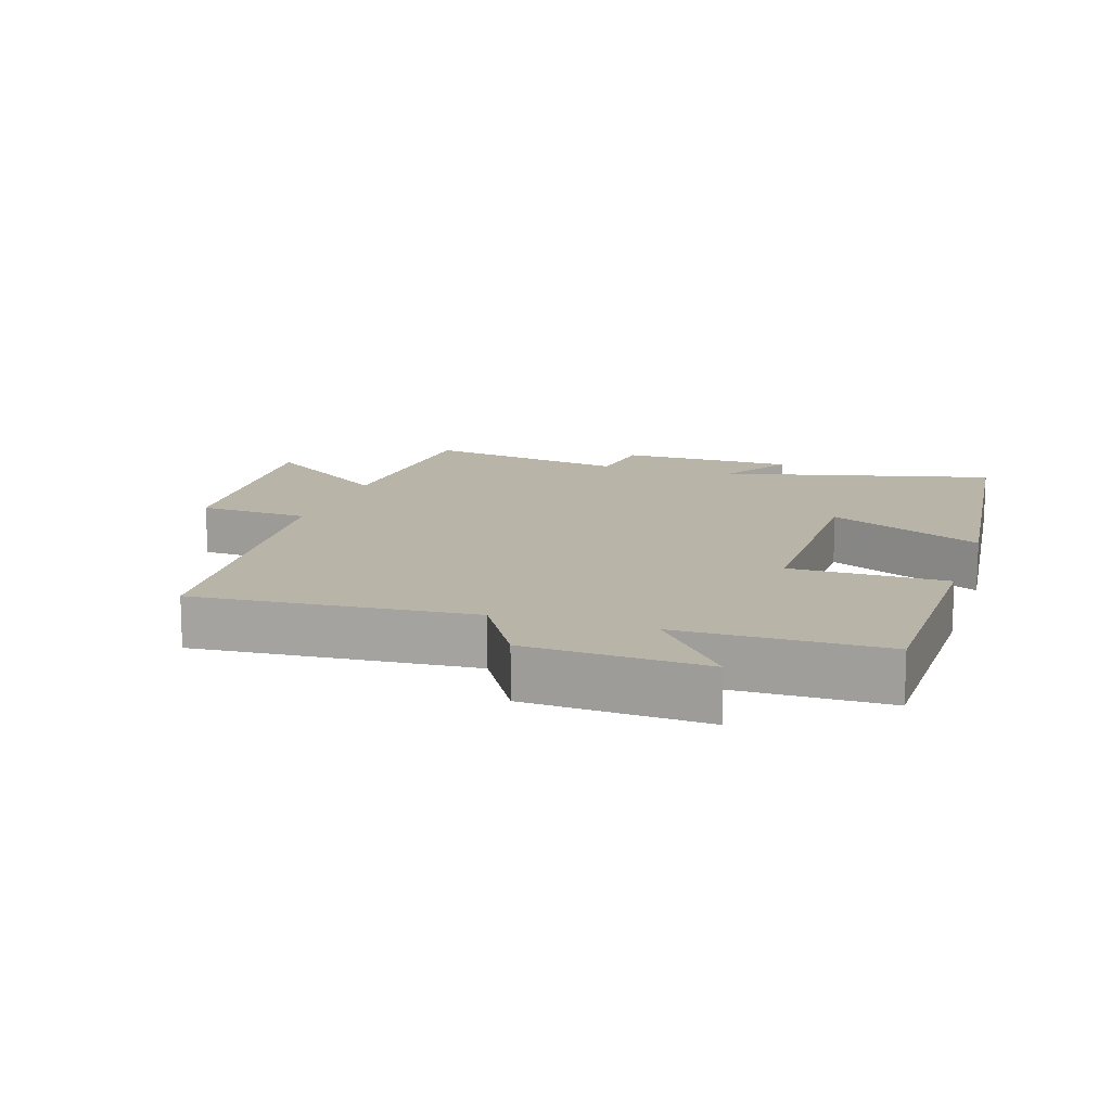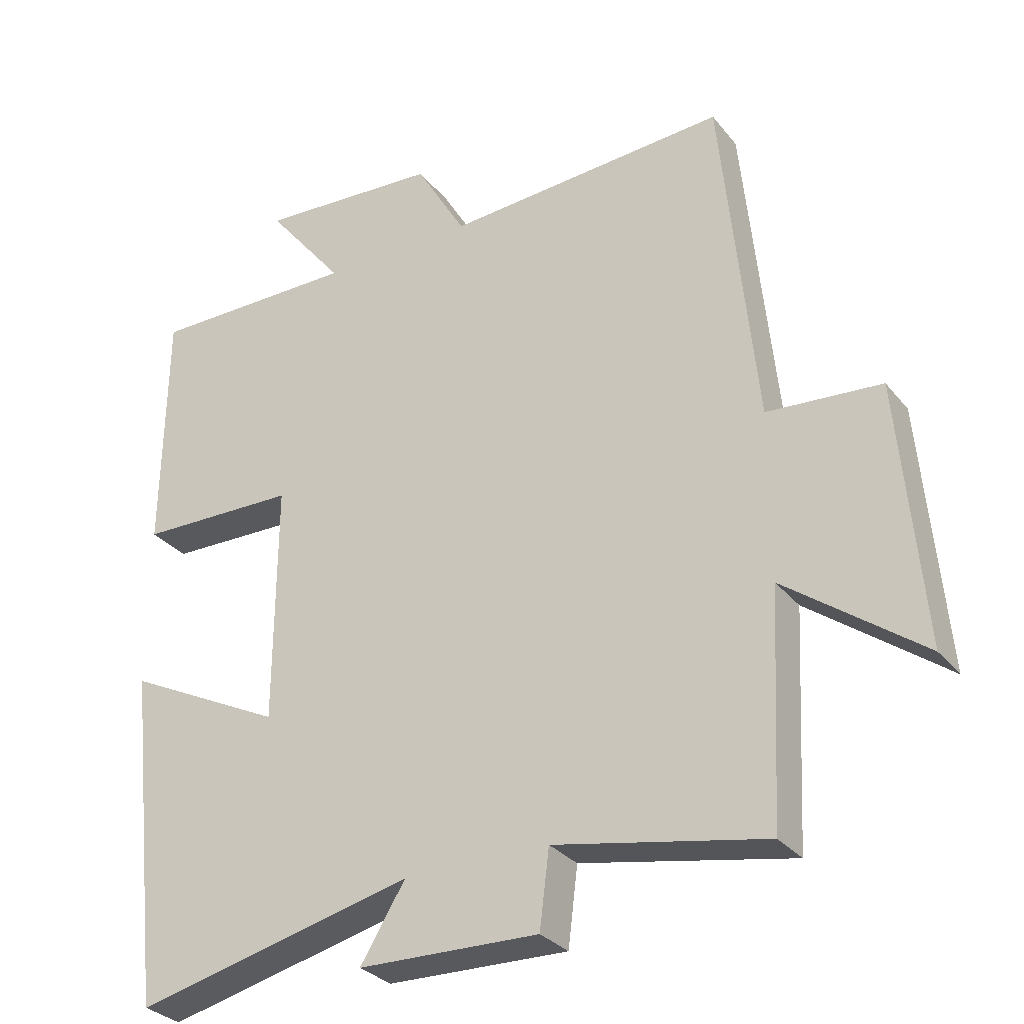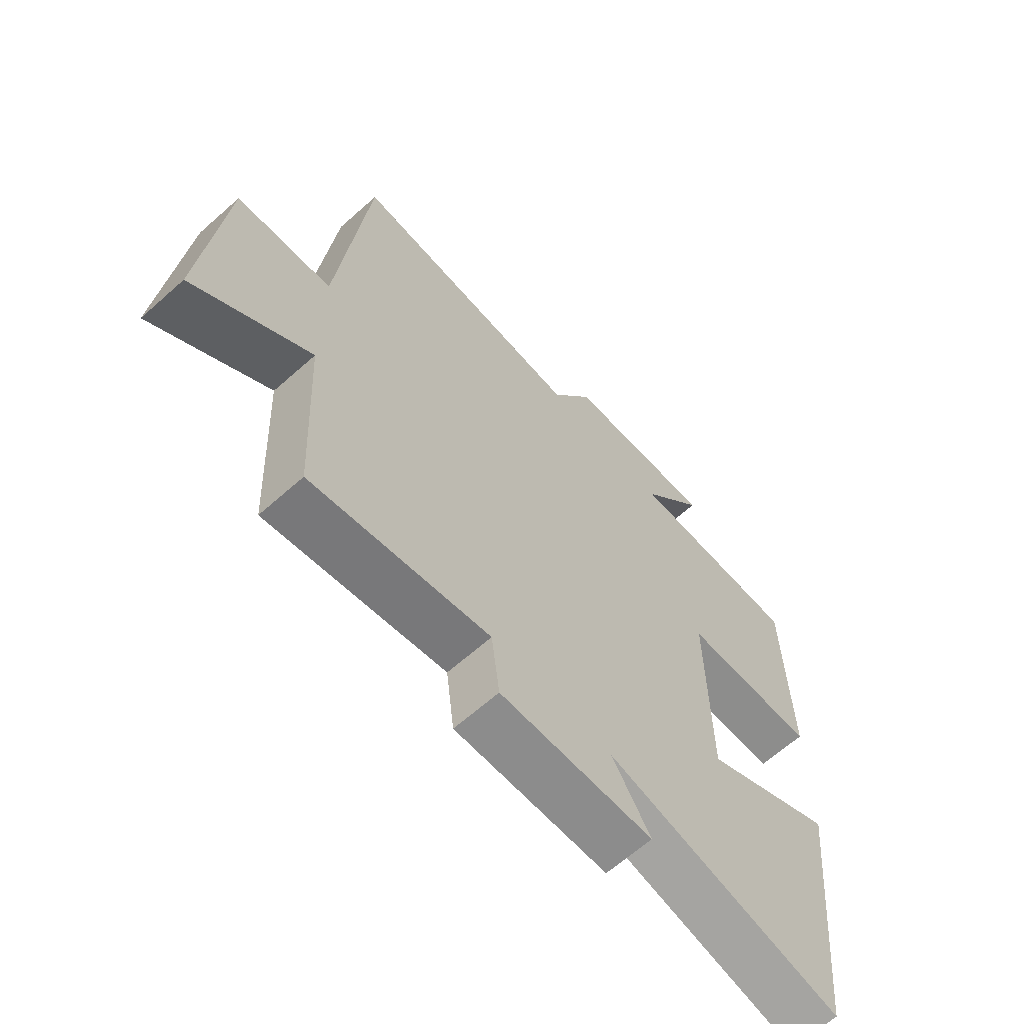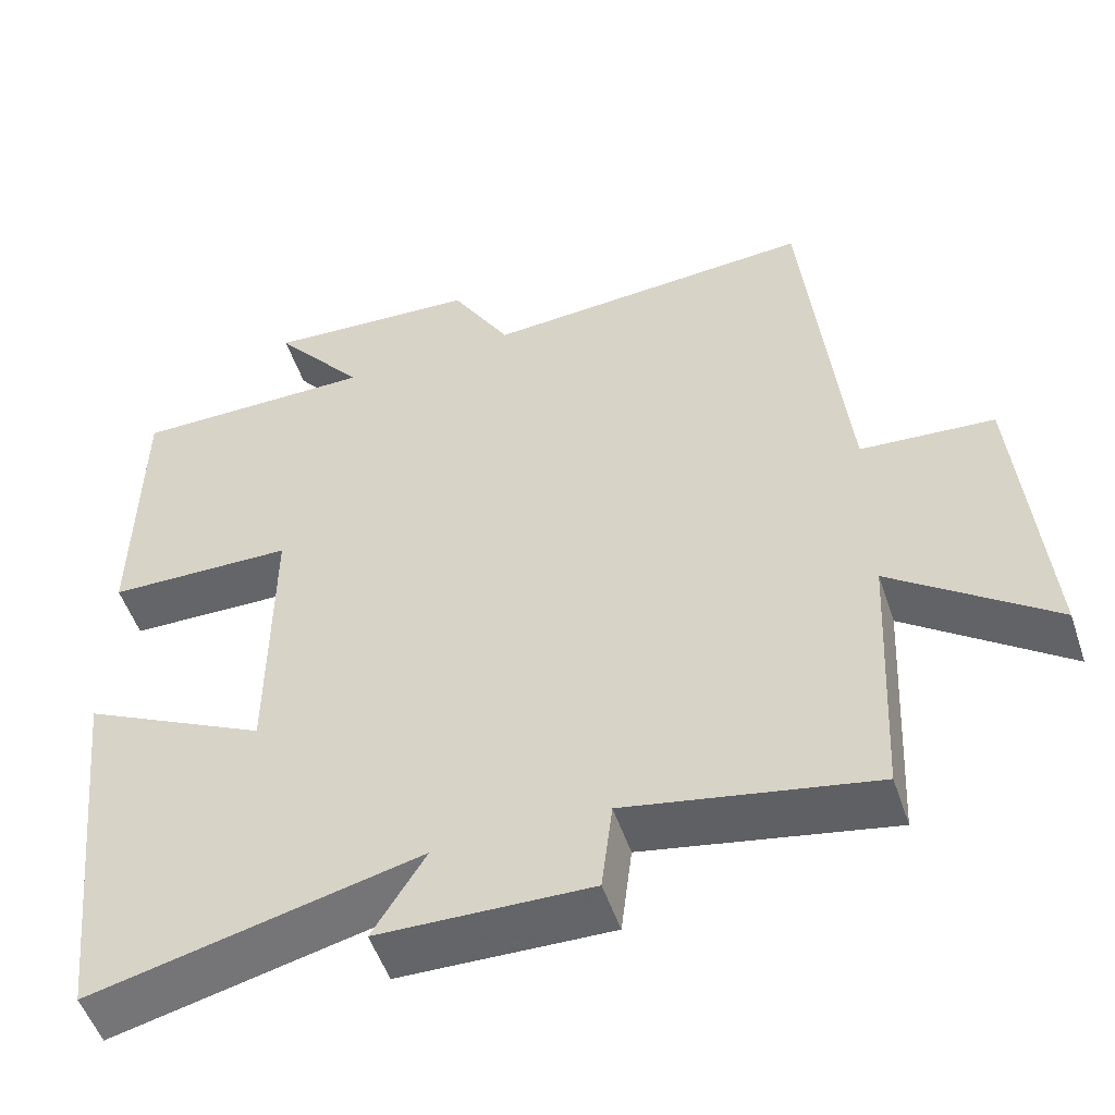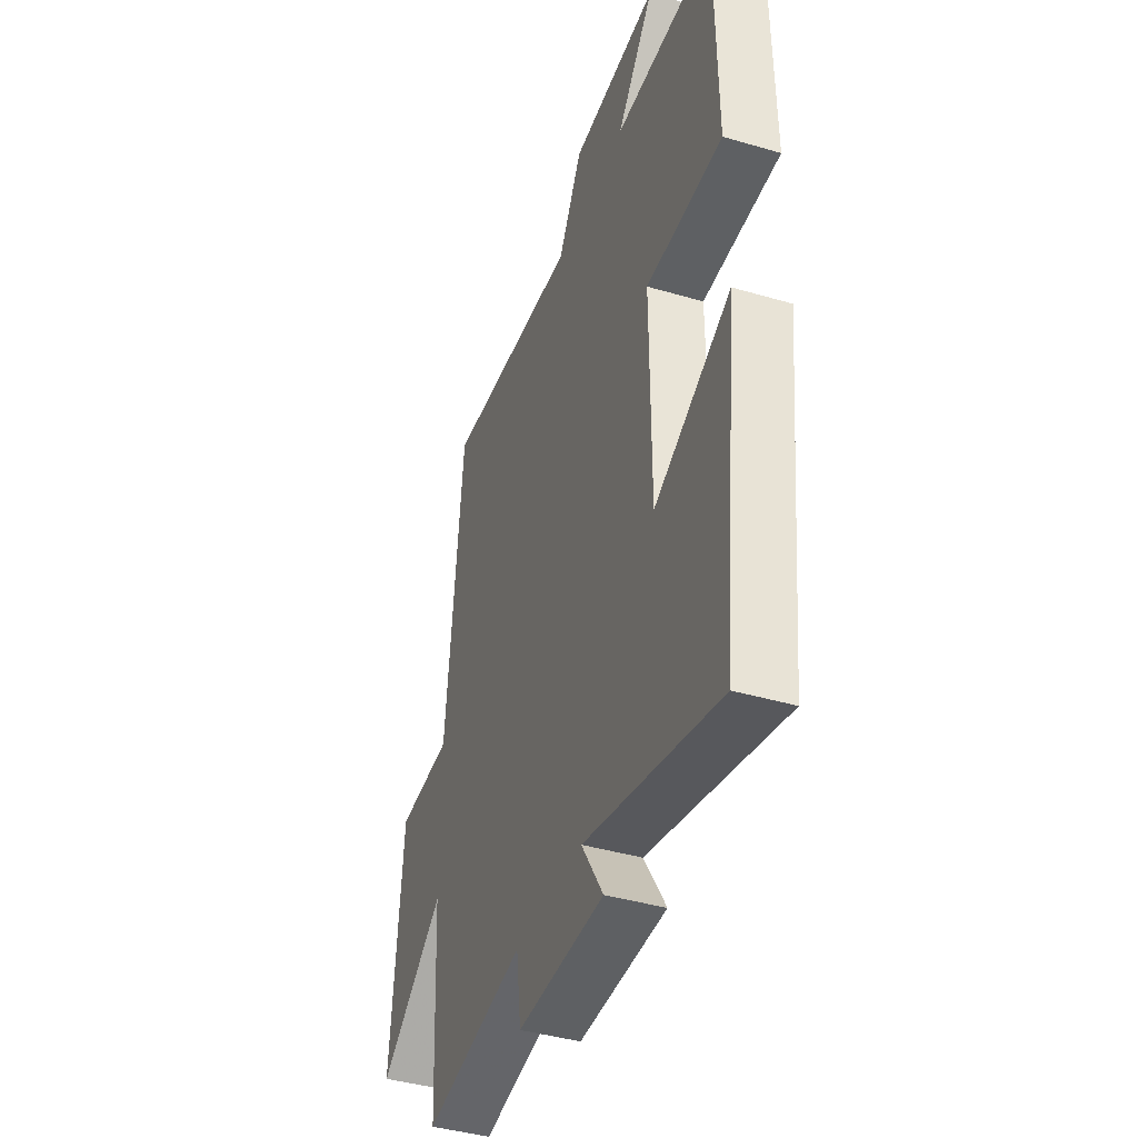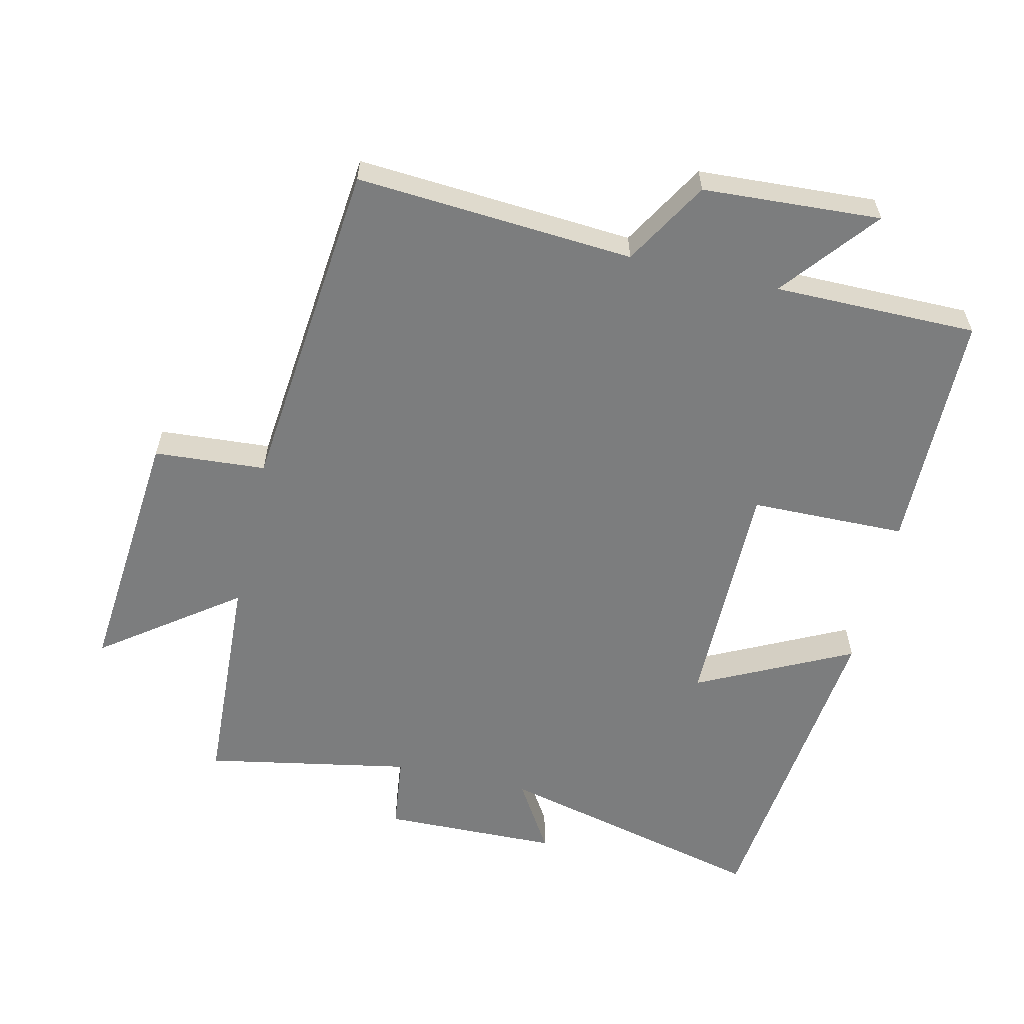
<metadata>
{"format":"obj","ext":"obj","renderer":"f3d","projection":"perspective","resolution":1024,"background":"white","views":[{"elev":13.1,"azim":17.8,"up":"+Y"},{"elev":-30.1,"azim":-148.8,"up":"+Z"},{"elev":-65.1,"azim":-48.2,"up":"+Z"},{"elev":-51.9,"azim":-161.6,"up":"+Z"},{"elev":-41.3,"azim":70.4,"up":"+Z"},{"elev":-59.0,"azim":-13.1,"up":"+Y"}]}
</metadata>
<code>
v -0.483 0.07 -0.558
v -0.5 0.07 -0.223
v -0.701 0.07 -0.371
v -0.667 0.07 0.013
v -0.5 0.07 0.025
v -0.449 0.07 0.529
v -0.035 0.07 0.5
v 0.039 0.07 0.626
v 0.305 0.07 0.642
v 0.191 0.07 0.5
v 0.495 0.07 0.5
v 0.5 0.07 0.139
v 0.267 0.07 0.135
v 0.269 0.07 -0.217
v 0.5 0.07 -0.103
v 0.446 0.07 -0.599
v 0.037 0.07 -0.5
v 0.103 0.07 -0.607
v -0.161 0.07 -0.613
v -0.175 0.07 -0.5
v -0.483 0 -0.558
v -0.5 0 -0.223
v -0.701 0 -0.371
v -0.667 0 0.013
v -0.5 0 0.025
v -0.449 0 0.529
v -0.035 0 0.5
v 0.039 0 0.626
v 0.305 0 0.642
v 0.191 0 0.5
v 0.495 0 0.5
v 0.5 0 0.139
v 0.267 0 0.135
v 0.269 0 -0.217
v 0.5 0 -0.103
v 0.446 0 -0.599
v 0.037 0 -0.5
v 0.103 0 -0.607
v -0.161 0 -0.613
v -0.175 0 -0.5
f 17 18 19 20
f 14 15 16 17
f 13 14 17 20
f 10 11 12 13
f 20 1 2
f 13 20 2
f 10 13 2
f 7 8 9 10
f 5 6 7
f 10 2 3
f 7 10 3
f 5 7 3
f 3 4 5
f 40 39 38 37
f 37 36 35 34
f 40 37 34 33
f 33 32 31 30
f 22 21 40
f 22 40 33
f 22 33 30
f 30 29 28 27
f 27 26 25
f 23 22 30
f 23 30 27
f 23 27 25
f 25 24 23
f 1 21 22 2
f 2 22 23 3
f 3 23 24 4
f 4 24 25 5
f 5 25 26 6
f 6 26 27 7
f 7 27 28 8
f 8 28 29 9
f 9 29 30 10
f 10 30 31 11
f 11 31 32 12
f 12 32 33 13
f 13 33 34 14
f 14 34 35 15
f 15 35 36 16
f 16 36 37 17
f 17 37 38 18
f 18 38 39 19
f 19 39 40 20
f 20 40 21 1

</code>
